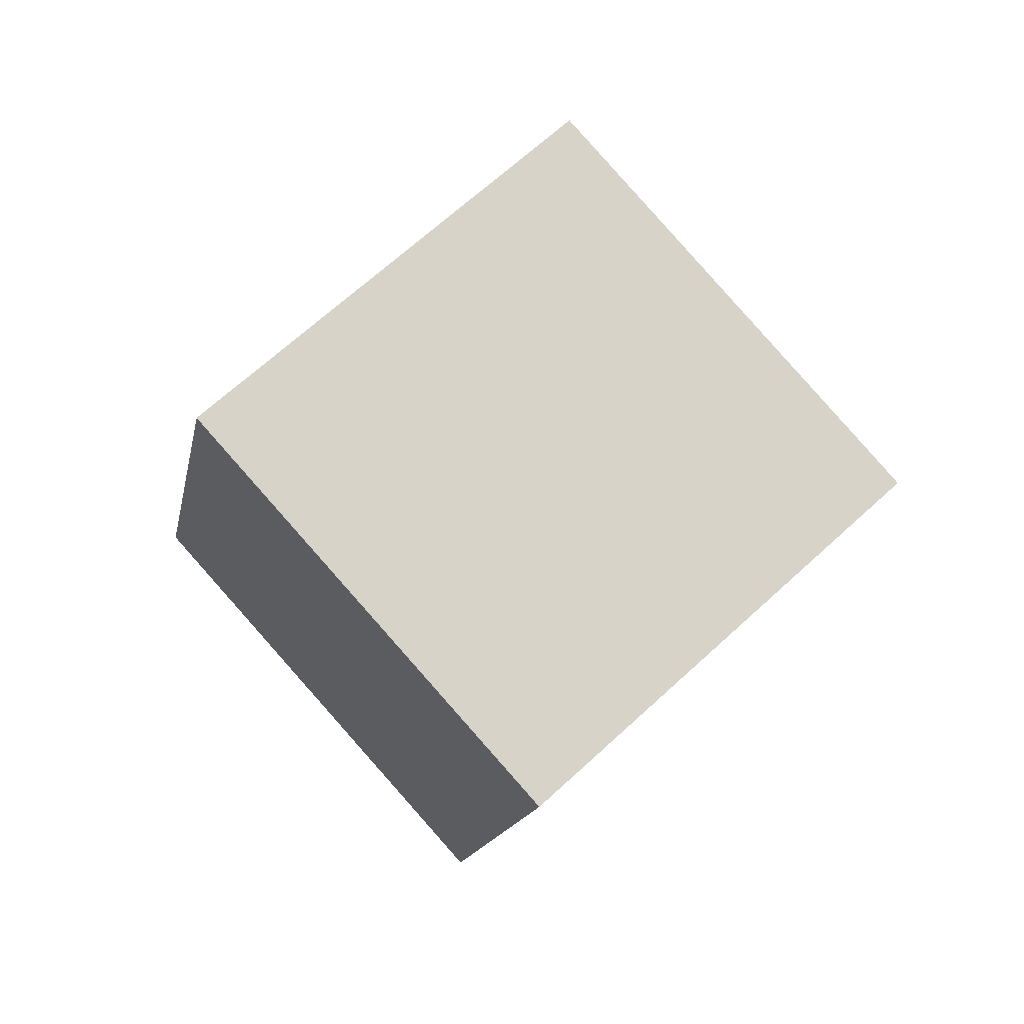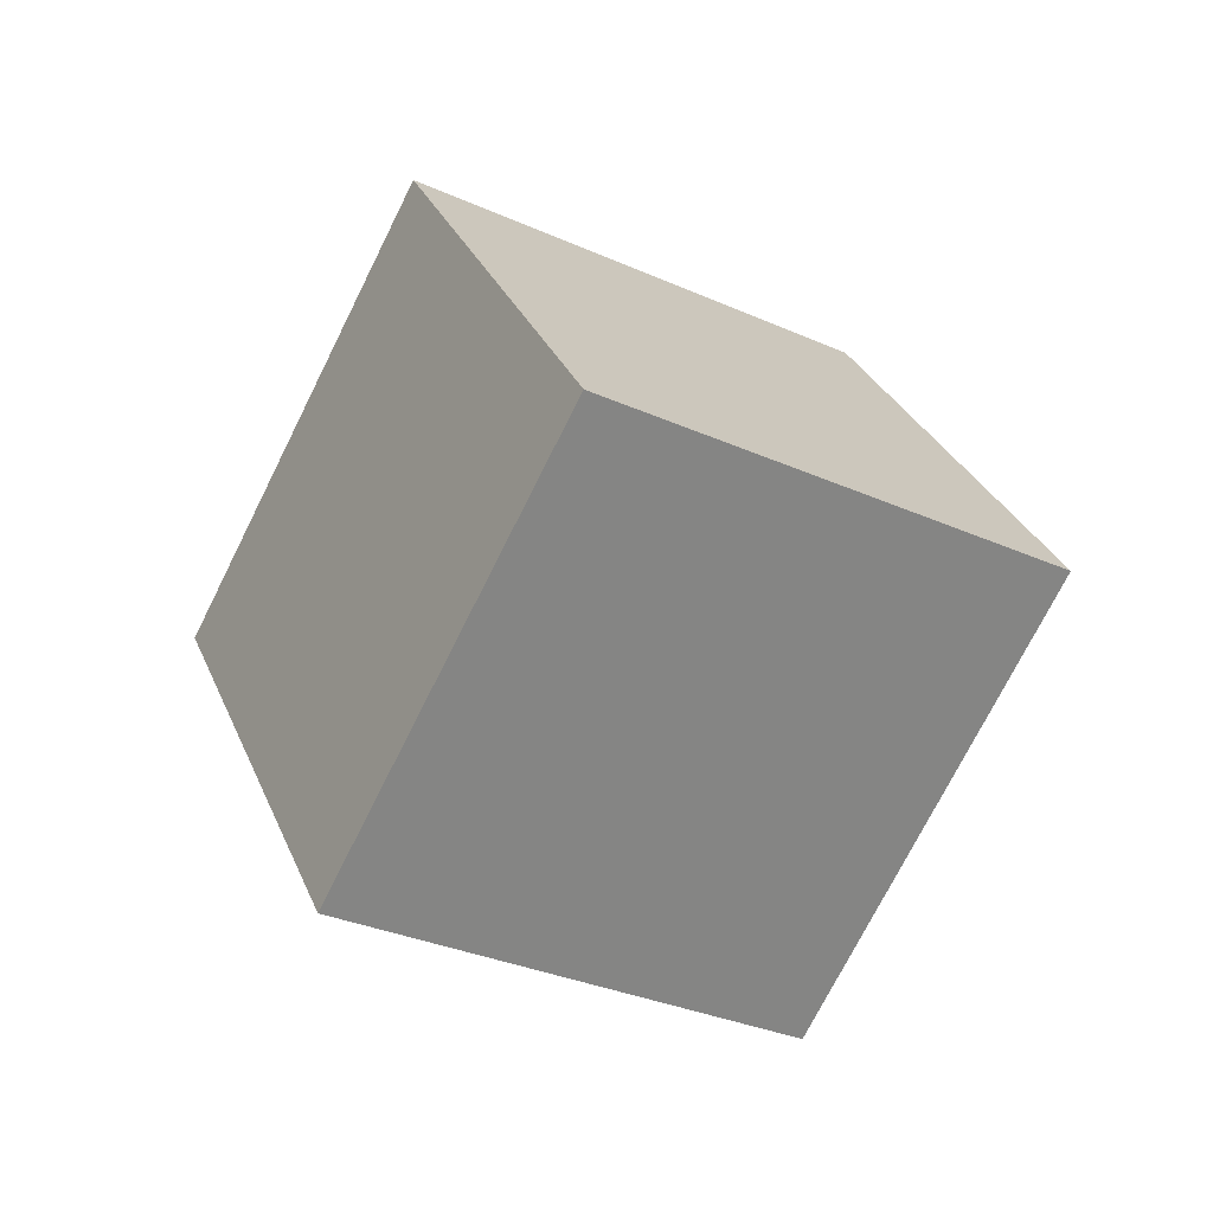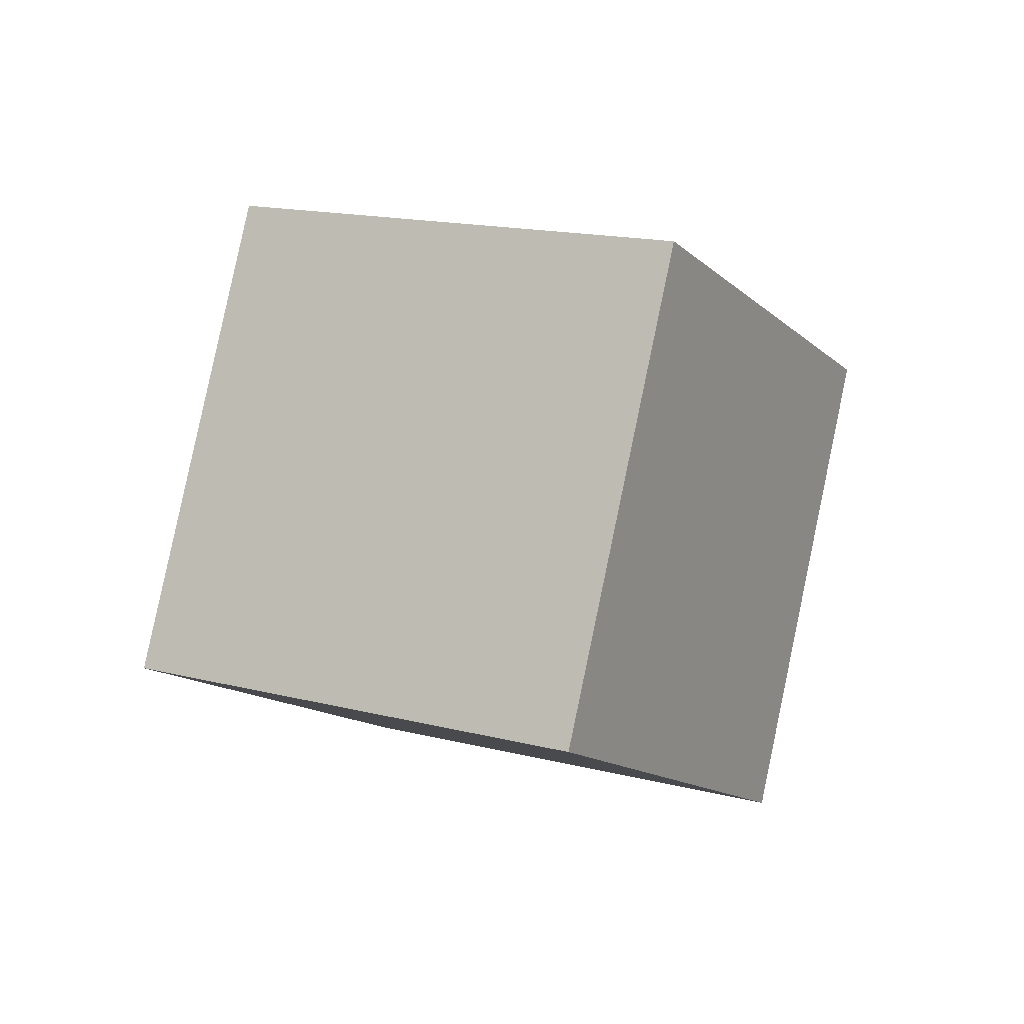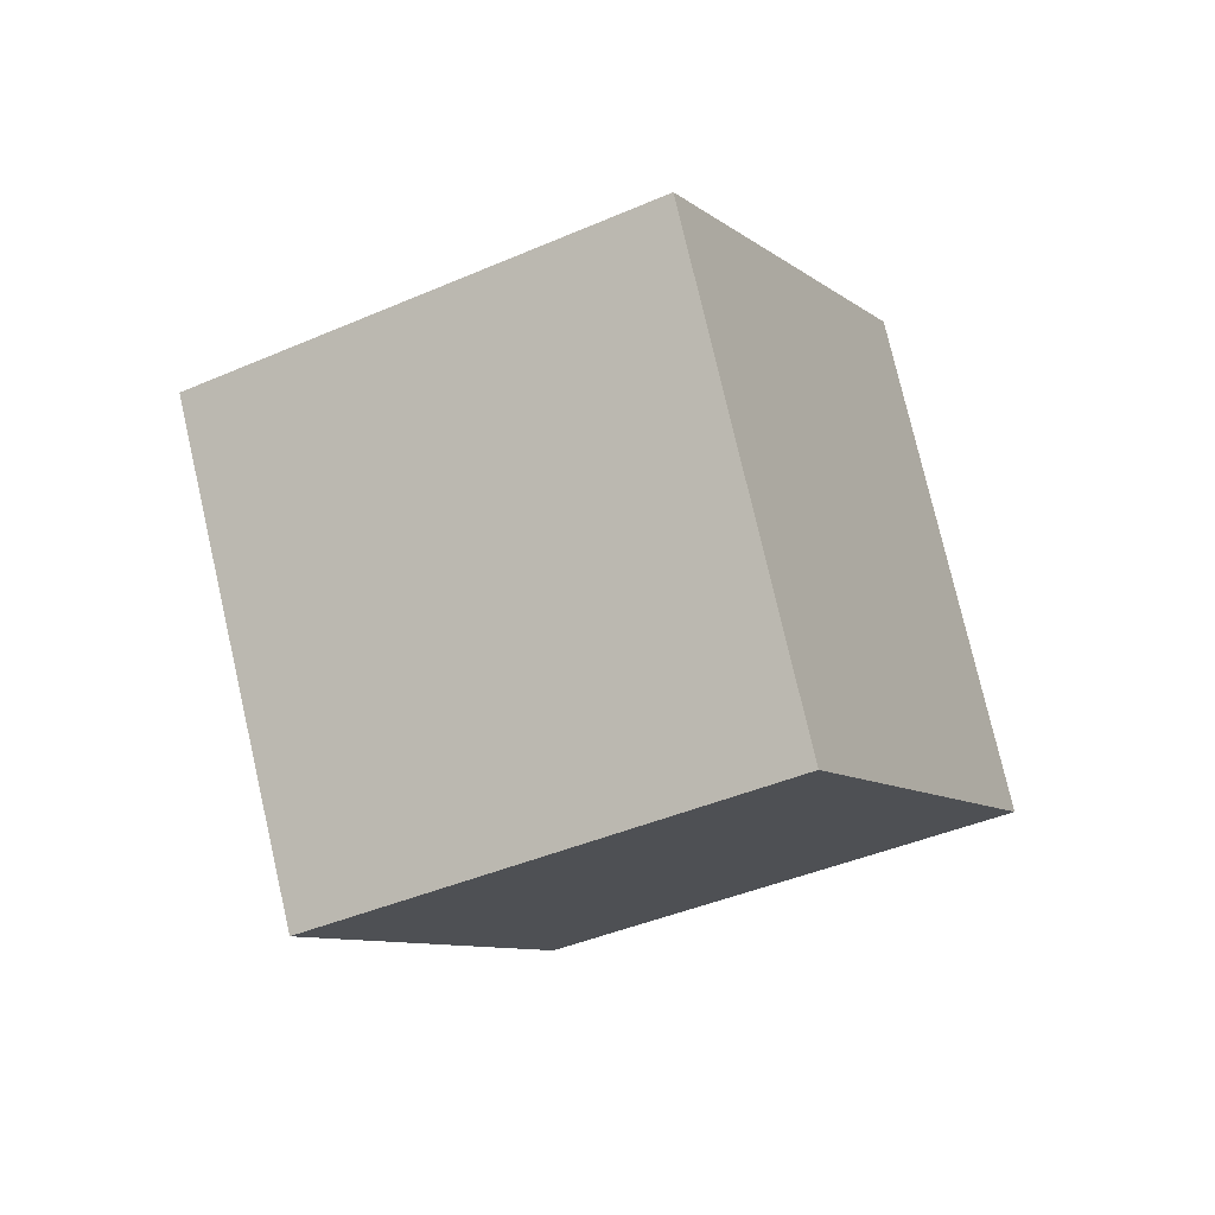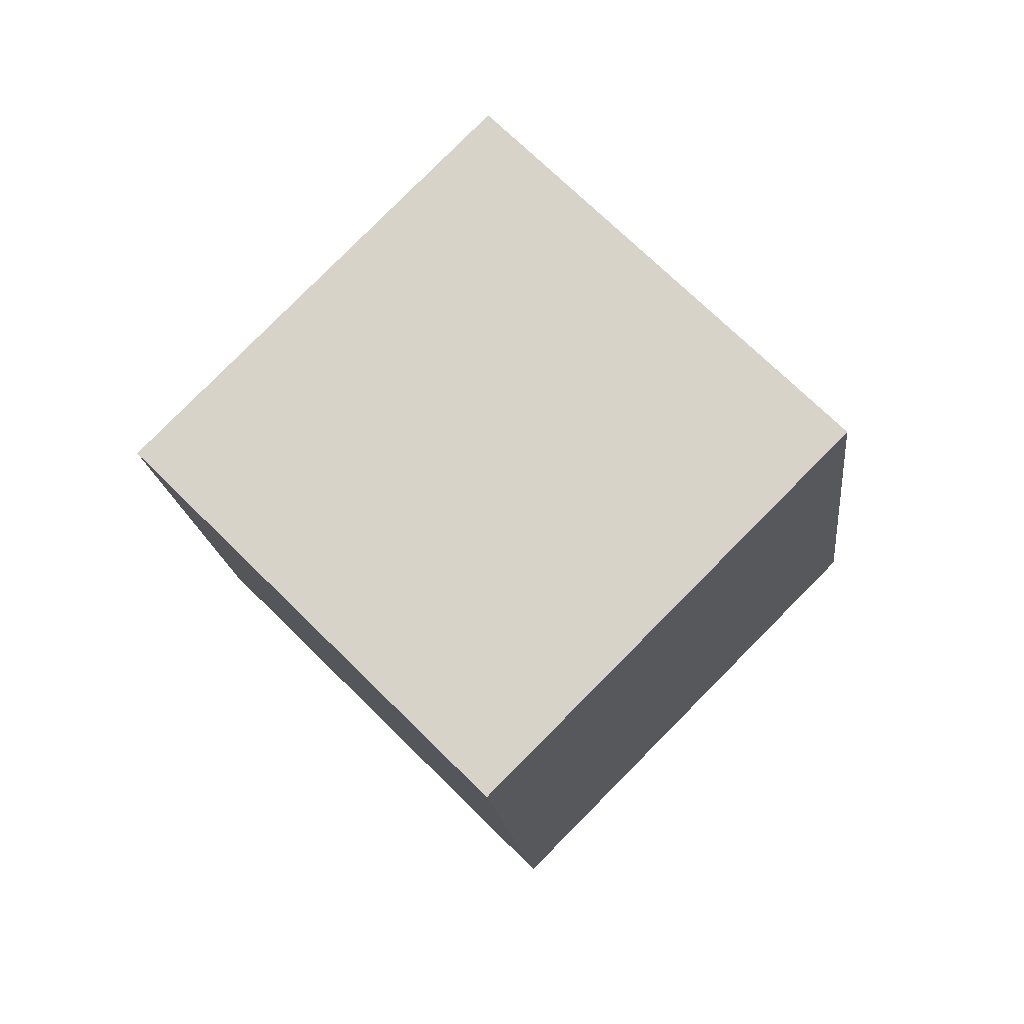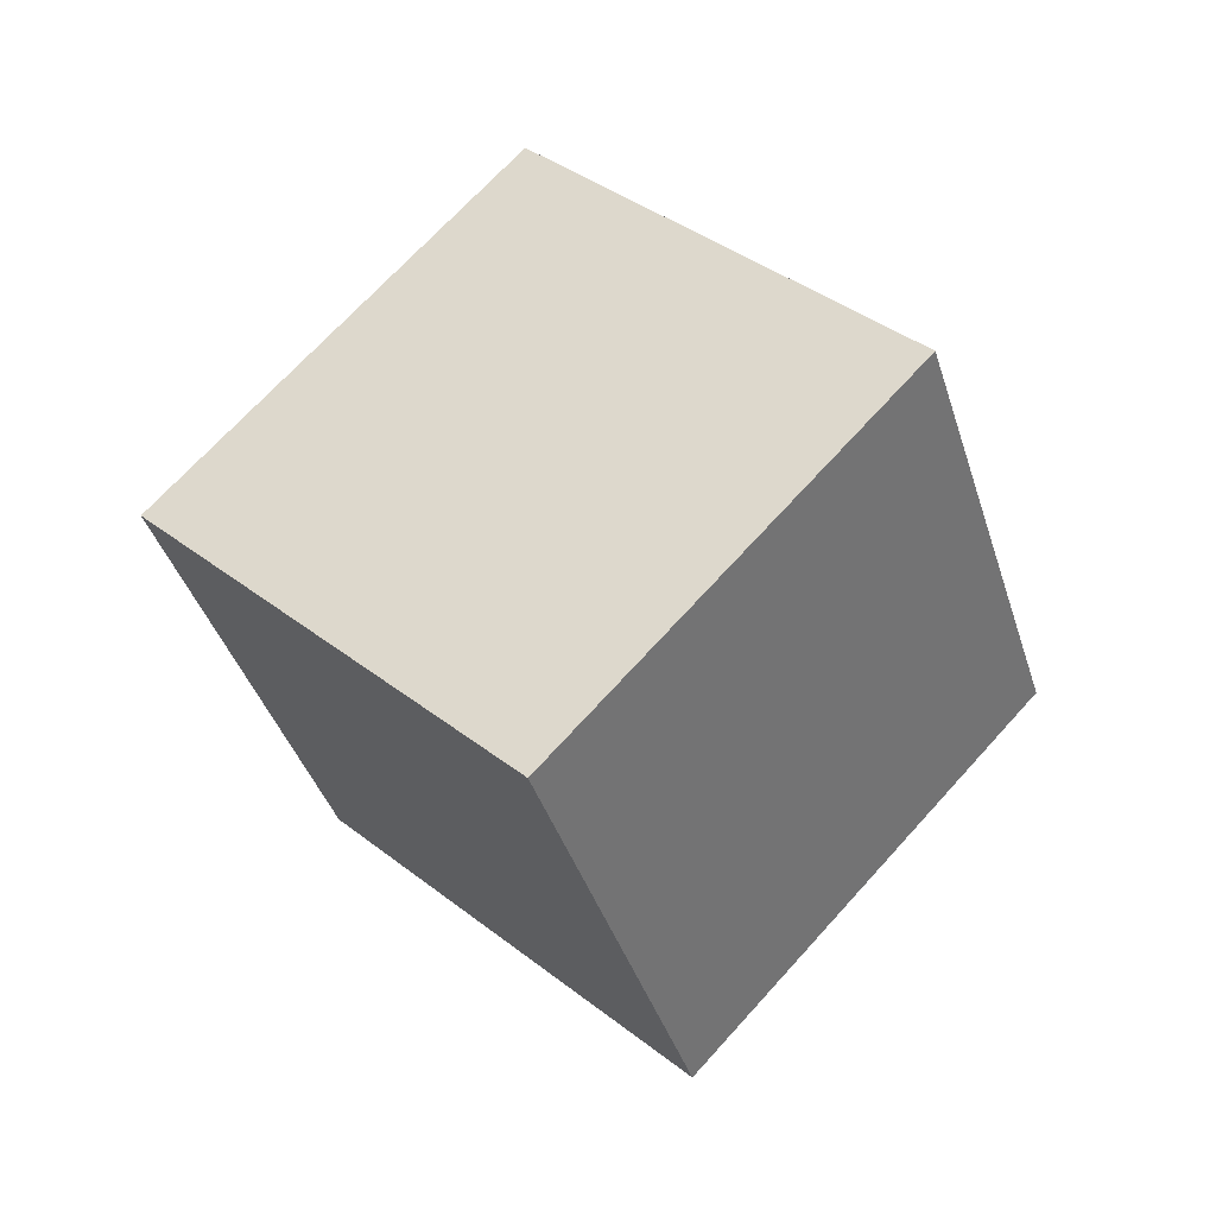
<metadata>
{"format":"obj","ext":"obj","renderer":"f3d","projection":"perspective","resolution":1024,"background":"white","views":[{"elev":13.3,"azim":109.4,"up":"+Z"},{"elev":56.7,"azim":38.3,"up":"+Y"},{"elev":-50.6,"azim":162.7,"up":"+Y"},{"elev":29.2,"azim":-18.8,"up":"+Y"},{"elev":-61.1,"azim":7.4,"up":"+Y"},{"elev":-65.6,"azim":-102.5,"up":"+Y"}]}
</metadata>
<code>
v 0.1226 1.011 1.703
v 0.1226 1.011 1.703
v 0.1226 1.011 1.703
v 0.1338 2.421 0.2845
v 0.1338 2.421 0.2845
v 0.1338 2.421 0.2845
v -1.414 0.1095 0.7939
v -1.414 0.1095 0.7939
v -1.414 0.1095 0.7939
v -1.403 1.52 -0.6243
v -1.403 1.52 -0.6243
v -1.403 1.52 -0.6243
v 1.403 -0.08345 0.6243
v 1.403 -0.08345 0.6243
v 1.403 -0.08345 0.6243
v 1.414 1.327 -0.7939
v 1.414 1.327 -0.7939
v 1.414 1.327 -0.7939
v -0.1338 -0.9852 -0.2845
v -0.1338 -0.9852 -0.2845
v -0.1338 -0.9852 -0.2845
v -0.1226 0.425 -1.703
v -0.1226 0.425 -1.703
v -0.1226 0.425 -1.703
f 1 4 10
f 1 10 7
f 9 11 22
f 9 22 20
f 21 24 18
f 21 18 15
f 14 16 5
f 14 5 3
f 8 19 13
f 8 13 2
f 23 12 6
f 23 6 17

</code>
